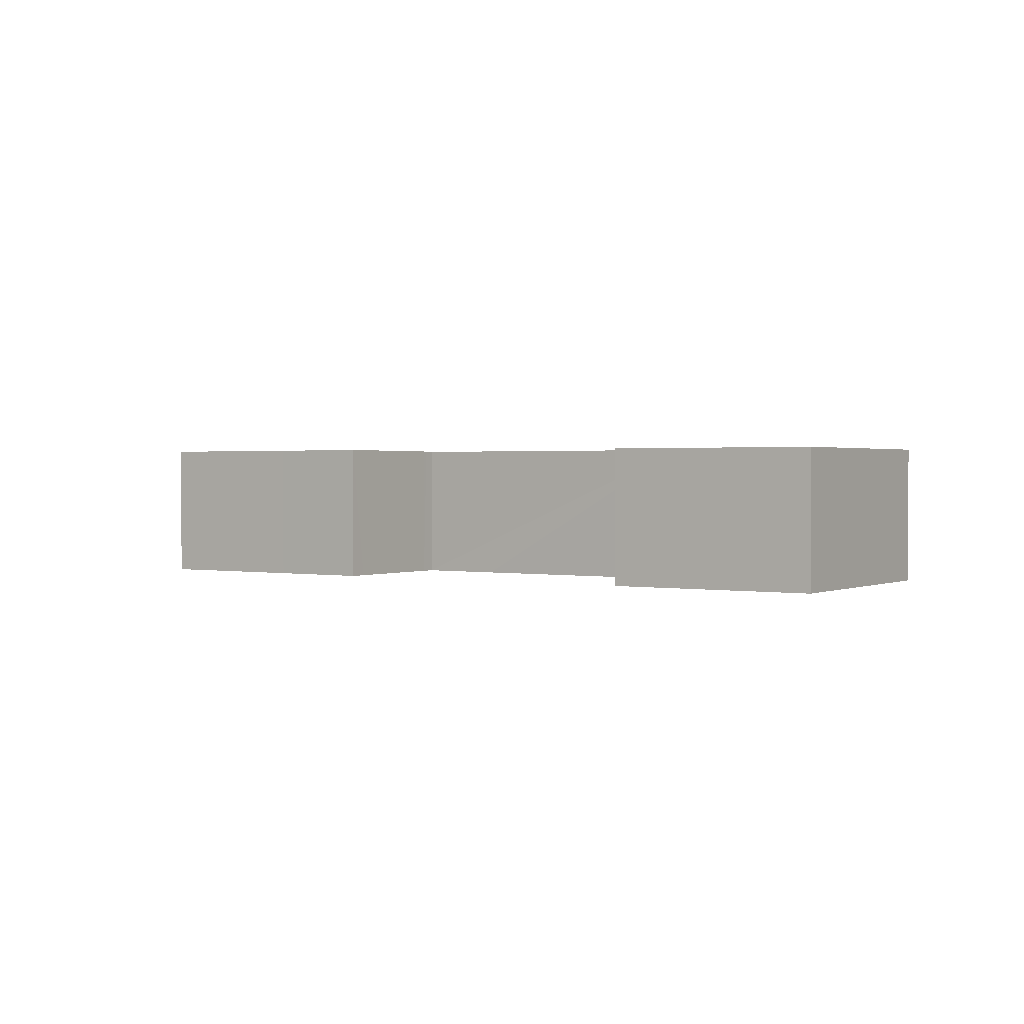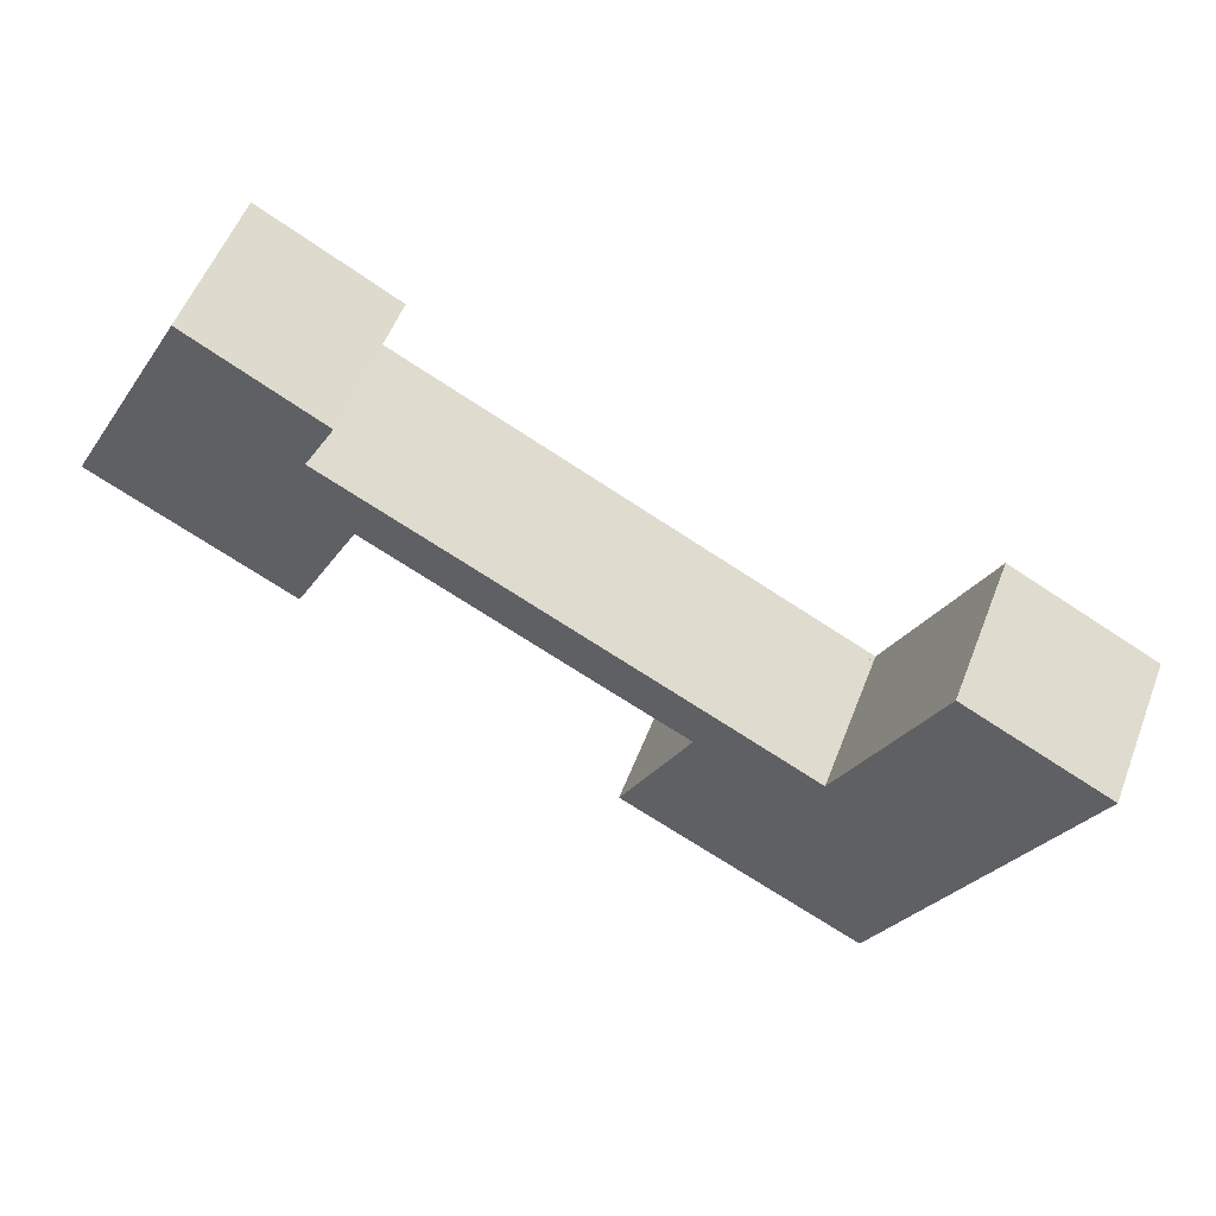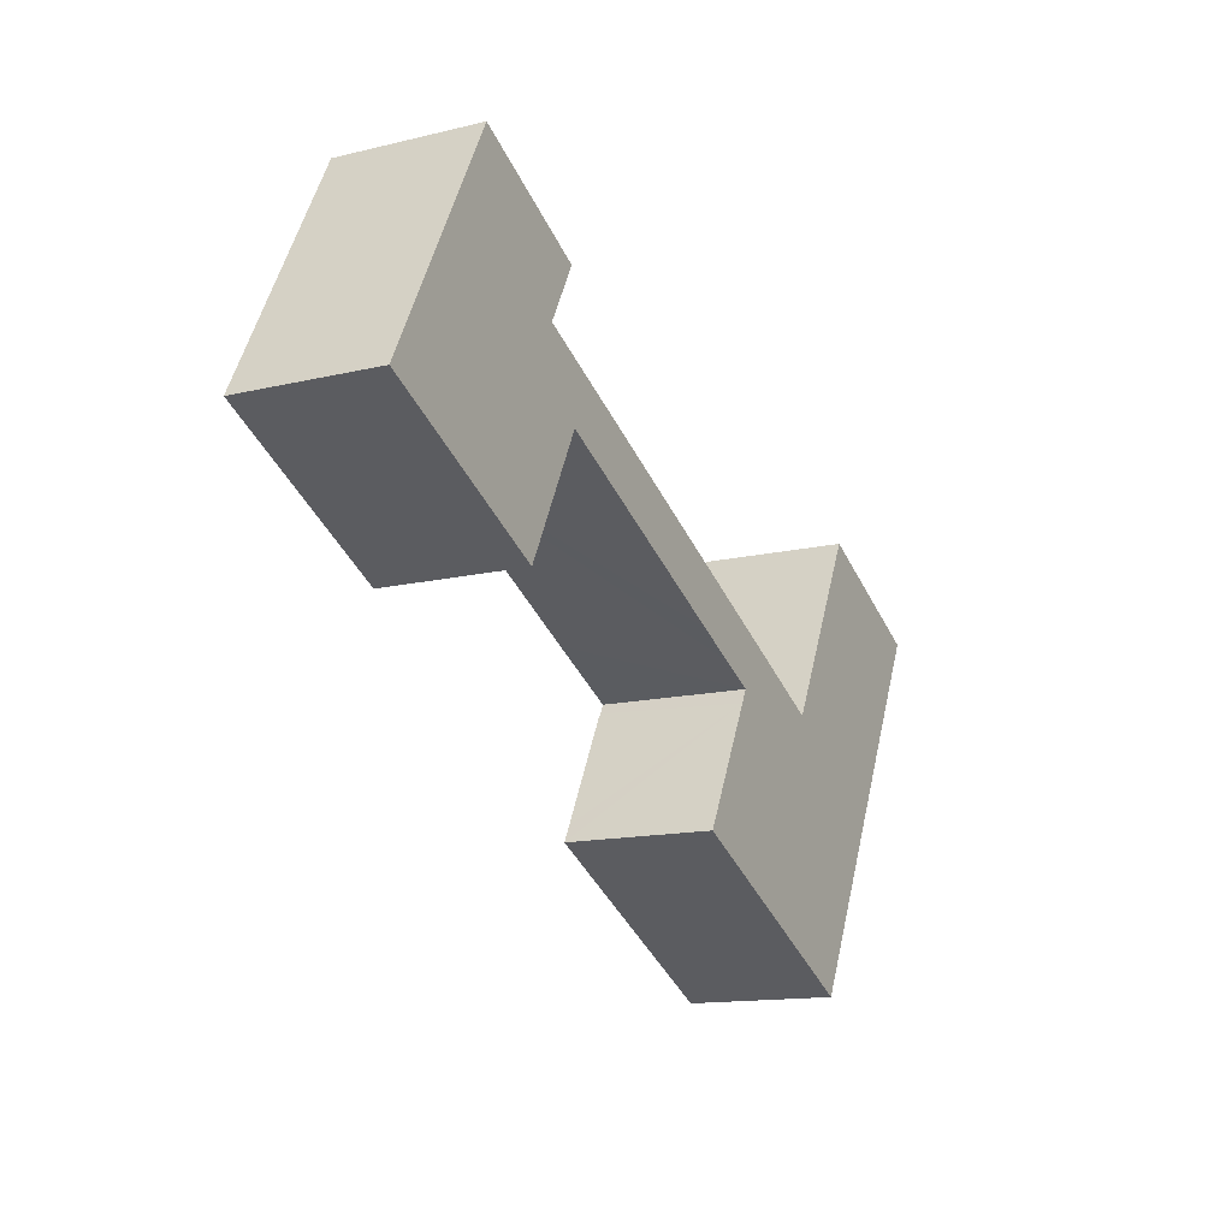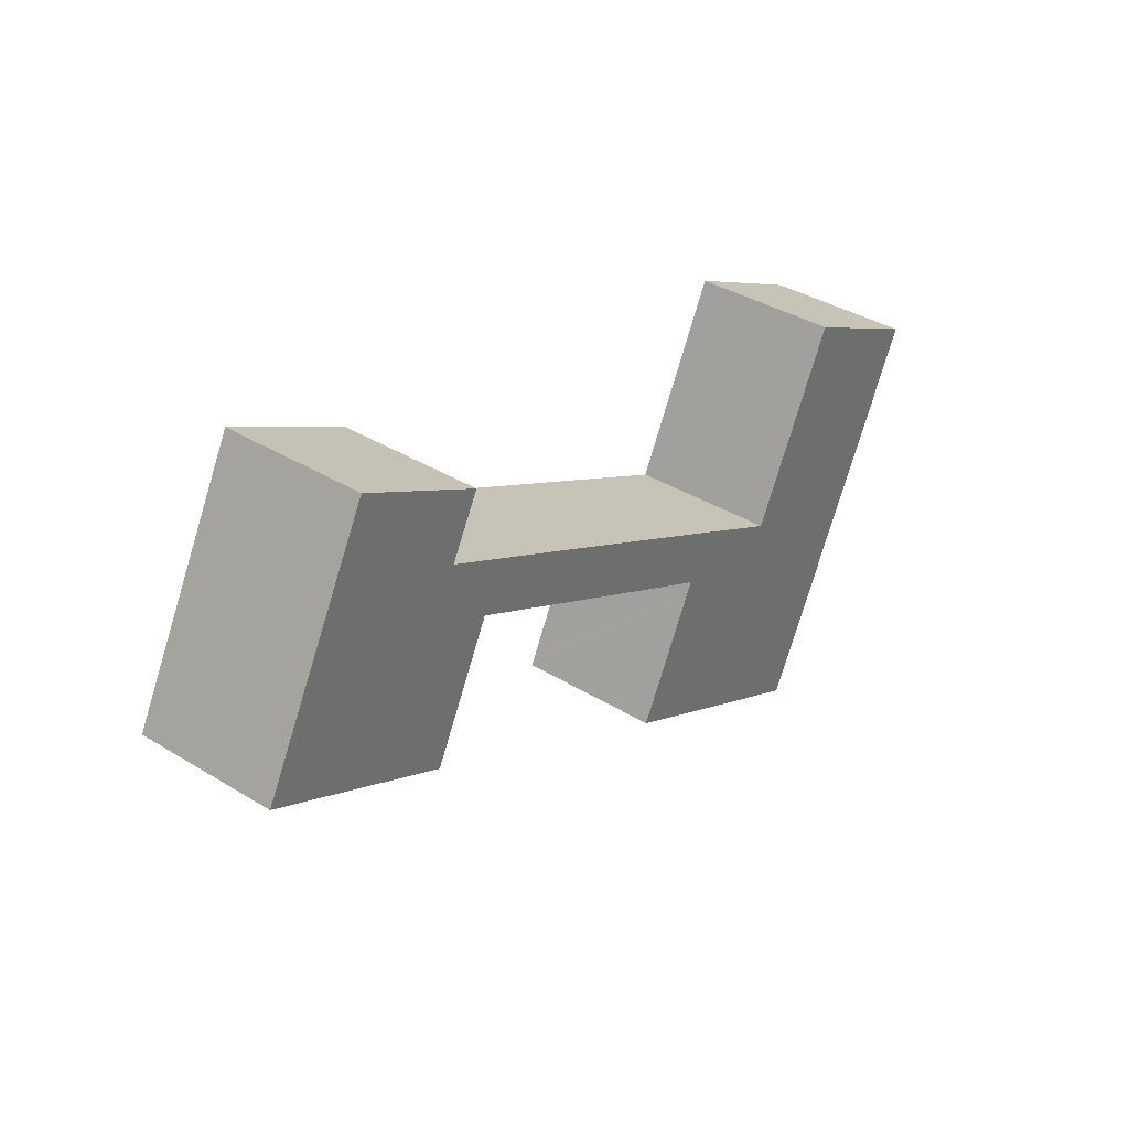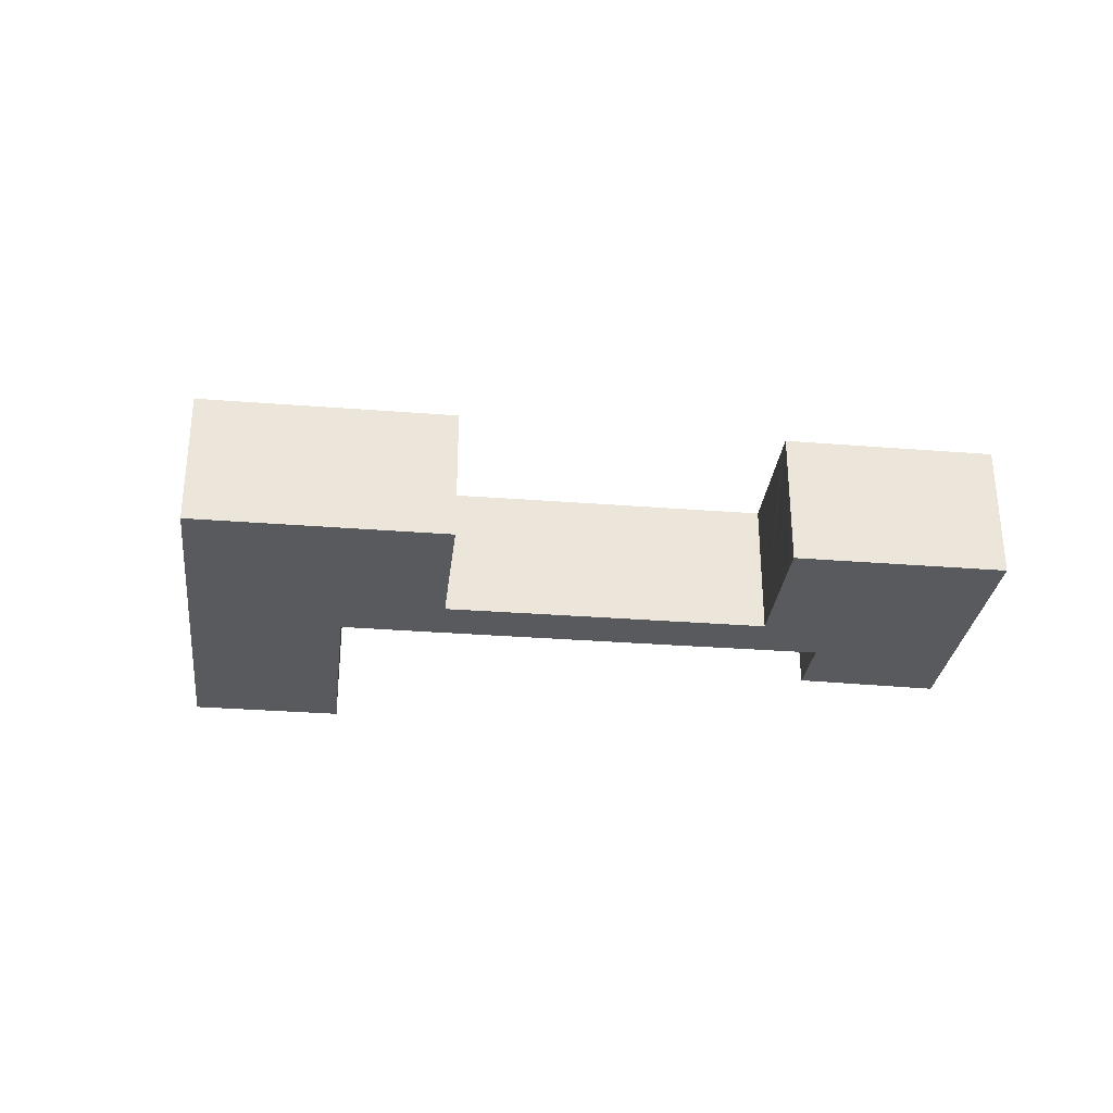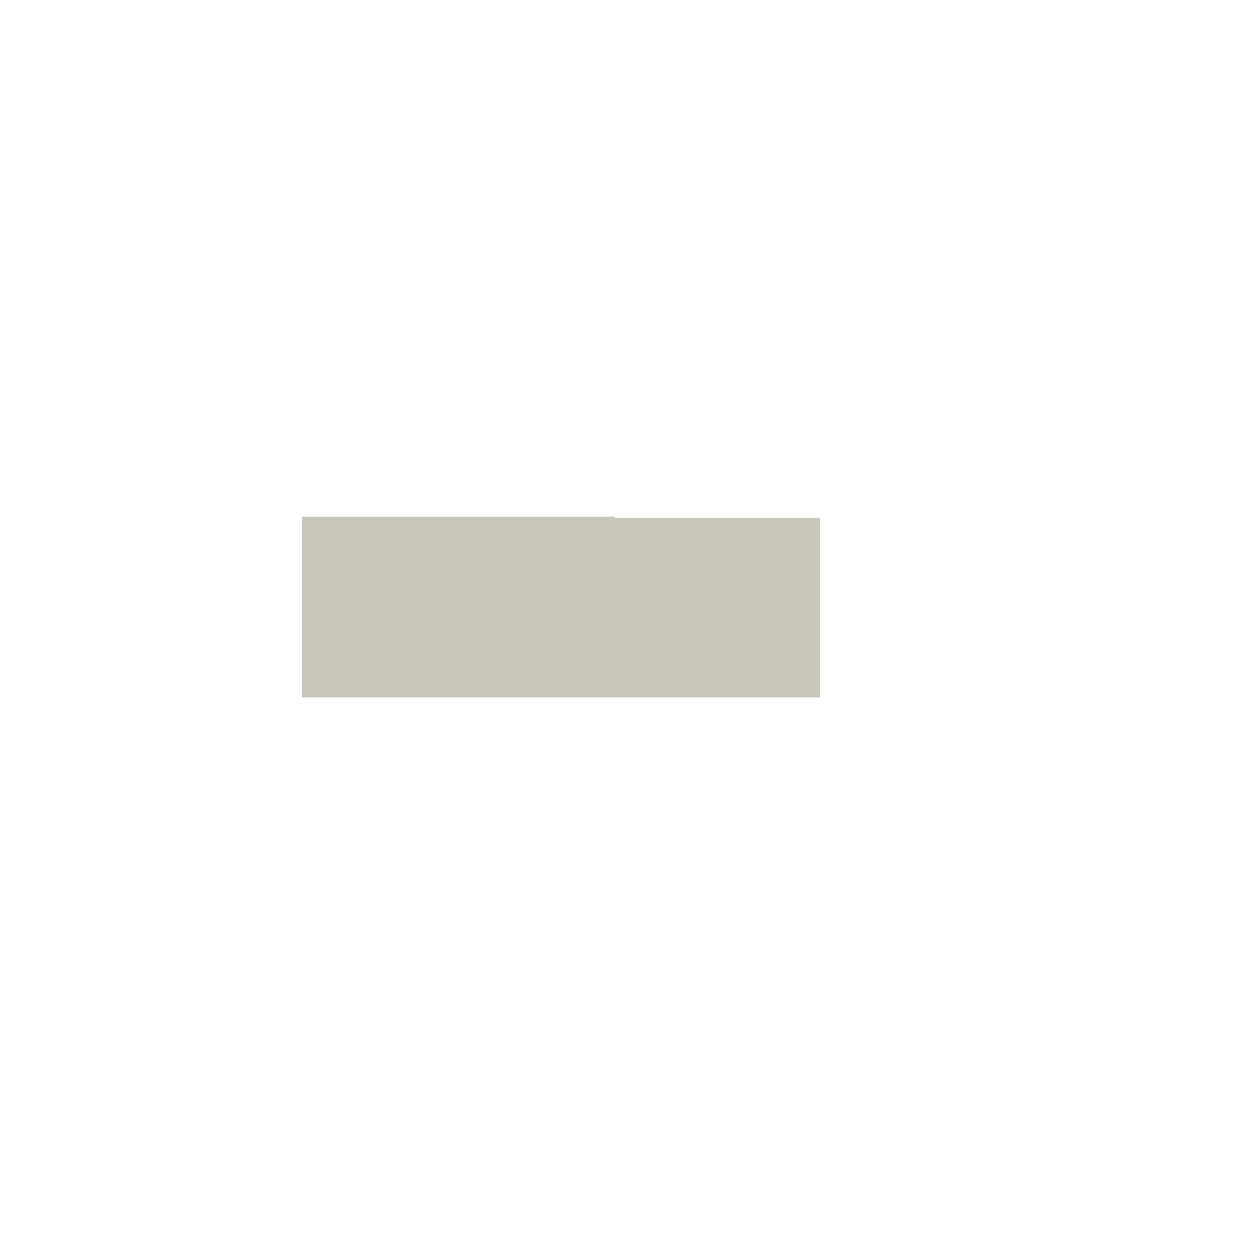
<metadata>
{"format":"obj","ext":"obj","renderer":"f3d","projection":"perspective","resolution":1024,"background":"white","views":[{"elev":1.2,"azim":-119.3,"up":"+Y"},{"elev":54.8,"azim":21.0,"up":"+Z"},{"elev":-13.6,"azim":-61.5,"up":"+Z"},{"elev":37.6,"azim":-51.9,"up":"+Z"},{"elev":-31.1,"azim":-159.8,"up":"+Y"},{"elev":-1.6,"azim":115.3,"up":"+Y"}]}
</metadata>
<code>
v  16.1 3.526 -4.57
v  16.84 3.524 -3.093
v  16.93 3.524 -3.136
v  22.74 3.519 -0.323
v  19.23 3.522 1.434
v  18.22 3.521 -9.331
v  14.62 3.526 -7.523
v  12.52 3.526 -5.96
v  12.31 3.526 -6.366
v  13.81 3.526 -3.407
v  13.81 2.086e-16 -3.407
v  16.1 2.798e-16 -4.57
v  16.84 1.894e-16 -3.093
v  16.93 1.92e-16 -3.136
v  19.23 -8.781e-17 1.434
v  22.74 1.978e-17 -0.323
v  12.52 3.649e-16 -5.96
v  12.31 3.898e-16 -6.366
v  18.22 5.714e-16 -9.331
v  14.62 4.607e-16 -7.523
v  7.194 3.51 1.747
v  6.451 3.51 0.685
v  5.542 3.51 2.571
v  6.59 3.51 0.615
v  8.962 3.51 0.866
v  12.06 3.51 -2.122
v  14.57 3.51 -1.946
v  13.07 3.51 -2.623
v  13.98 3.51 -3.07
v  13.86 3.51 -3.299
v  13.81 3.51 -3.407
v  16.1 3.51 -4.57
v  5.965 3.51 4.182
v  2.231 3.51 4.182
v  3.058 3.51 5.732
v  0 3.51 2.149e-16
v  4.857 3.51 -2.446
v  6.305 3.51 4.001
v  6.354 3.51 0.499
v  5.063 3.51 -2.05
v  6.451 -4.194e-17 0.685
v  5.063 1.255e-16 -2.05
v  4.857 1.498e-16 -2.446
v  6.354 -3.055e-17 0.499
v  6.305 -2.45e-16 4.001
v  5.542 -1.574e-16 2.571
v  13.98 1.88e-16 -3.07
v  13.07 1.606e-16 -2.623
v  12.06 1.299e-16 -2.122
v  6.59 -3.766e-17 0.615
v  0 0 0
v  13.86 2.02e-16 -3.299
v  2.231 -2.561e-16 4.182
v  3.058 -3.51e-16 5.732
v  5.965 -2.561e-16 4.182
v  14.57 1.192e-16 -1.946
v  8.962 -5.303e-17 0.866
v  7.194 -1.07e-16 1.747
g defaultobject
f 1 2 3
f 4 3 5
f 3 4 6
f 3 6 7
f 3 7 1
f 8 7 9
f 7 8 1
f 1 8 10
f 11 1 10
f 1 11 12
f 13 3 2
f 3 13 14
f 15 4 5
f 4 15 16
f 12 2 1
f 2 12 13
f 14 5 3
f 5 14 15
f 8 11 10
f 11 8 9
f 11 9 17
f 17 9 18
f 4 19 6
f 19 4 16
f 19 7 6
f 7 19 20
f 7 20 9
f 9 20 18
f 15 19 16
f 19 15 14
f 19 14 20
f 20 14 13
f 20 13 12
f 20 12 11
f 20 11 17
f 20 17 18
f 21 22 23
f 22 21 24
f 24 21 25
f 24 25 26
f 26 25 27
f 26 27 28
f 28 27 29
f 29 27 2
f 29 2 30
f 30 2 31
f 31 2 32
f 33 34 35
f 34 33 36
f 36 33 23
f 36 23 37
f 23 33 38
f 37 23 39
f 39 23 22
f 37 39 40
f 13 32 2
f 32 13 12
f 41 39 22
f 39 41 40
f 40 41 37
f 37 41 42
f 37 42 43
f 42 41 44
f 45 23 38
f 23 45 46
f 12 31 32
f 31 12 11
f 47 28 29
f 28 47 26
f 26 47 24
f 24 47 48
f 24 48 49
f 24 49 50
f 24 50 22
f 22 50 41
f 43 36 37
f 36 43 51
f 11 30 31
f 30 11 29
f 29 11 47
f 47 11 52
f 51 34 36
f 34 51 53
f 34 53 35
f 35 53 54
f 54 33 35
f 33 54 38
f 38 54 45
f 45 54 55
f 27 13 2
f 13 27 56
f 56 27 25
f 56 25 57
f 57 25 21
f 57 21 58
f 58 21 23
f 58 23 46
f 53 55 54
f 55 53 51
f 55 51 46
f 46 51 43
f 55 46 45
f 46 43 44
f 46 44 41
f 44 43 42
f 41 58 46
f 58 41 50
f 58 50 57
f 57 50 49
f 57 49 56
f 56 49 48
f 56 48 47
f 56 47 13
f 13 47 52
f 13 52 11
f 13 11 12

</code>
